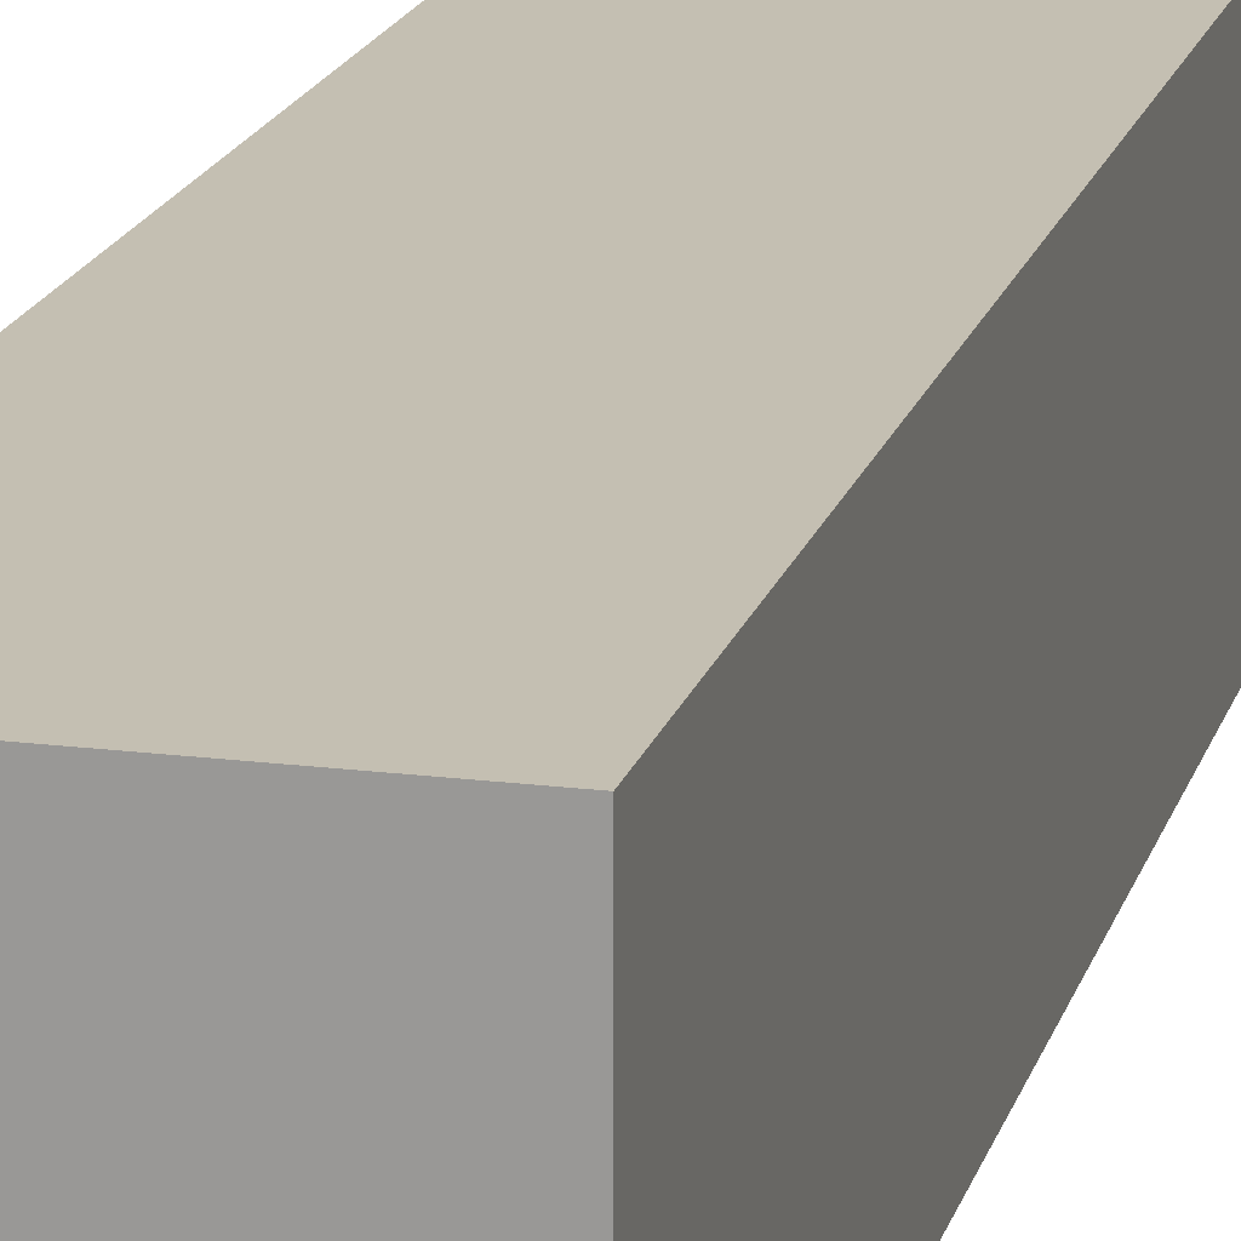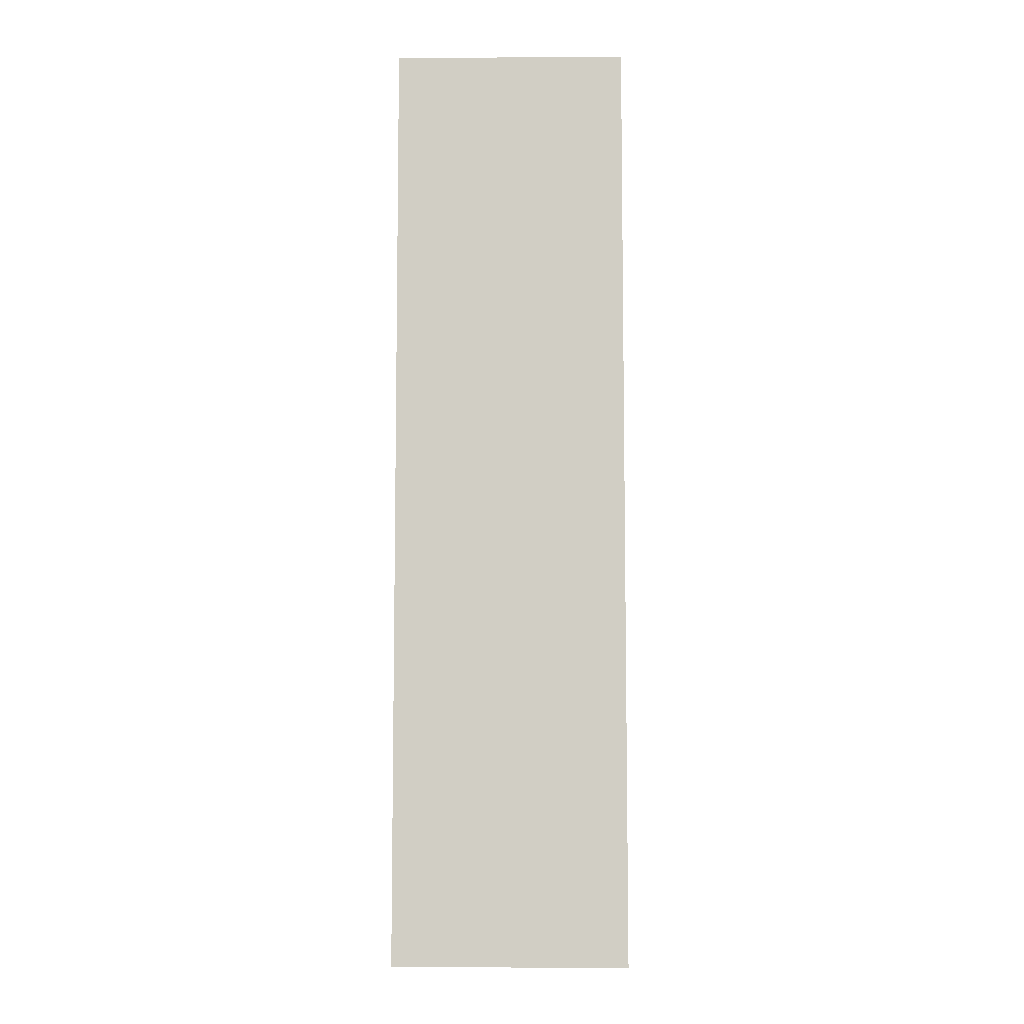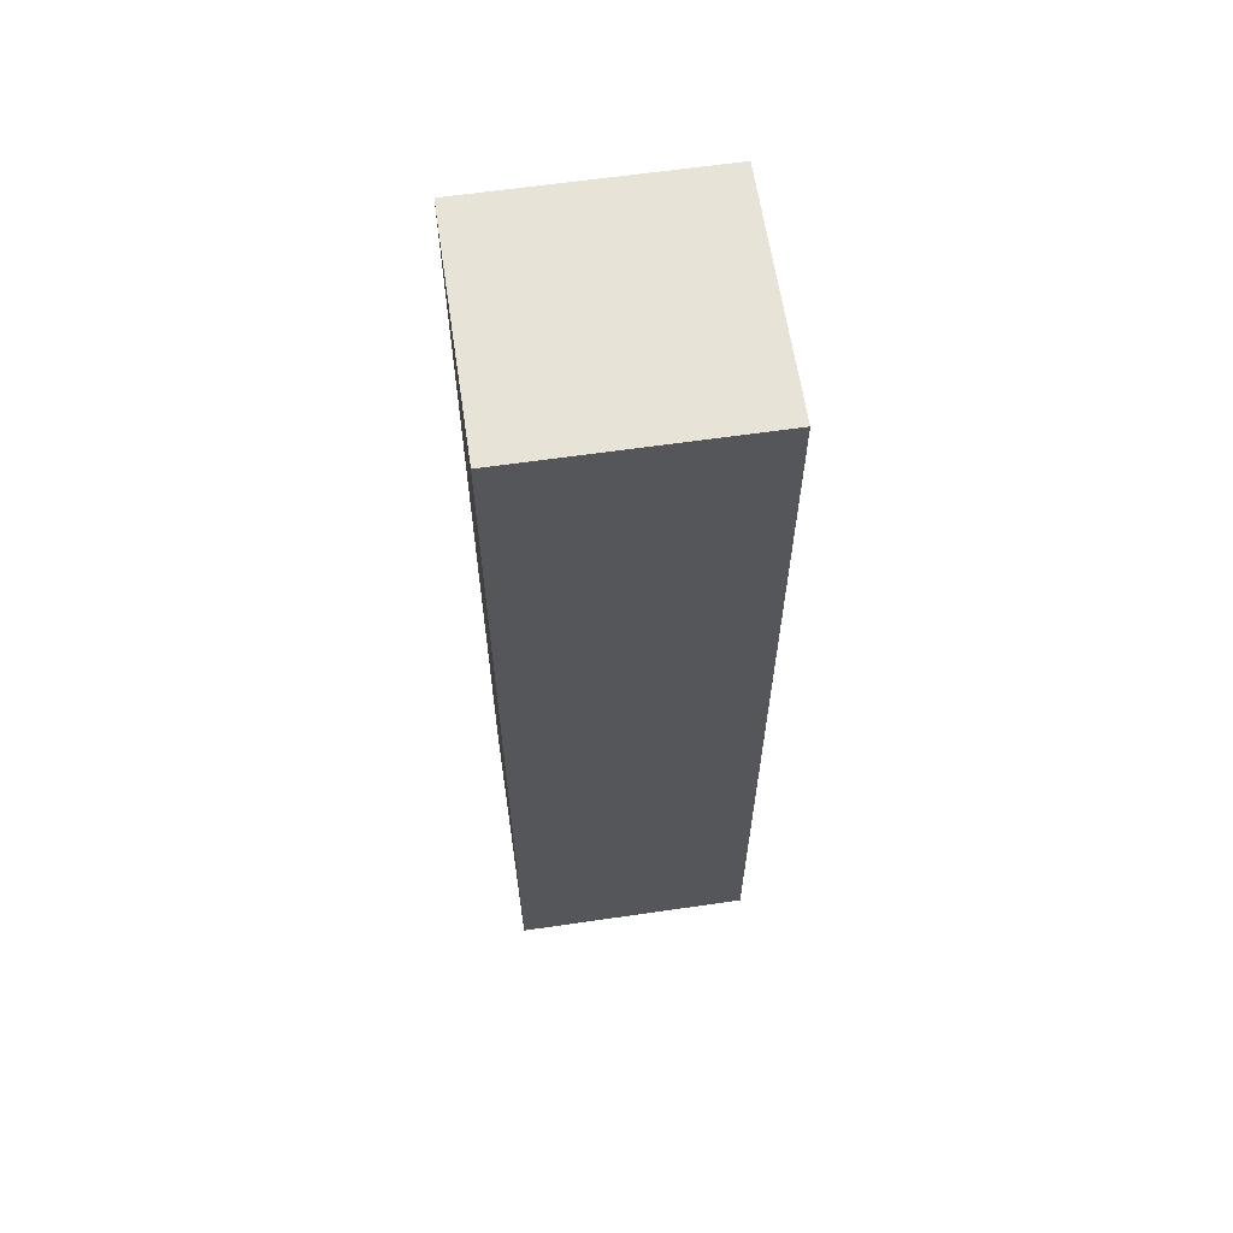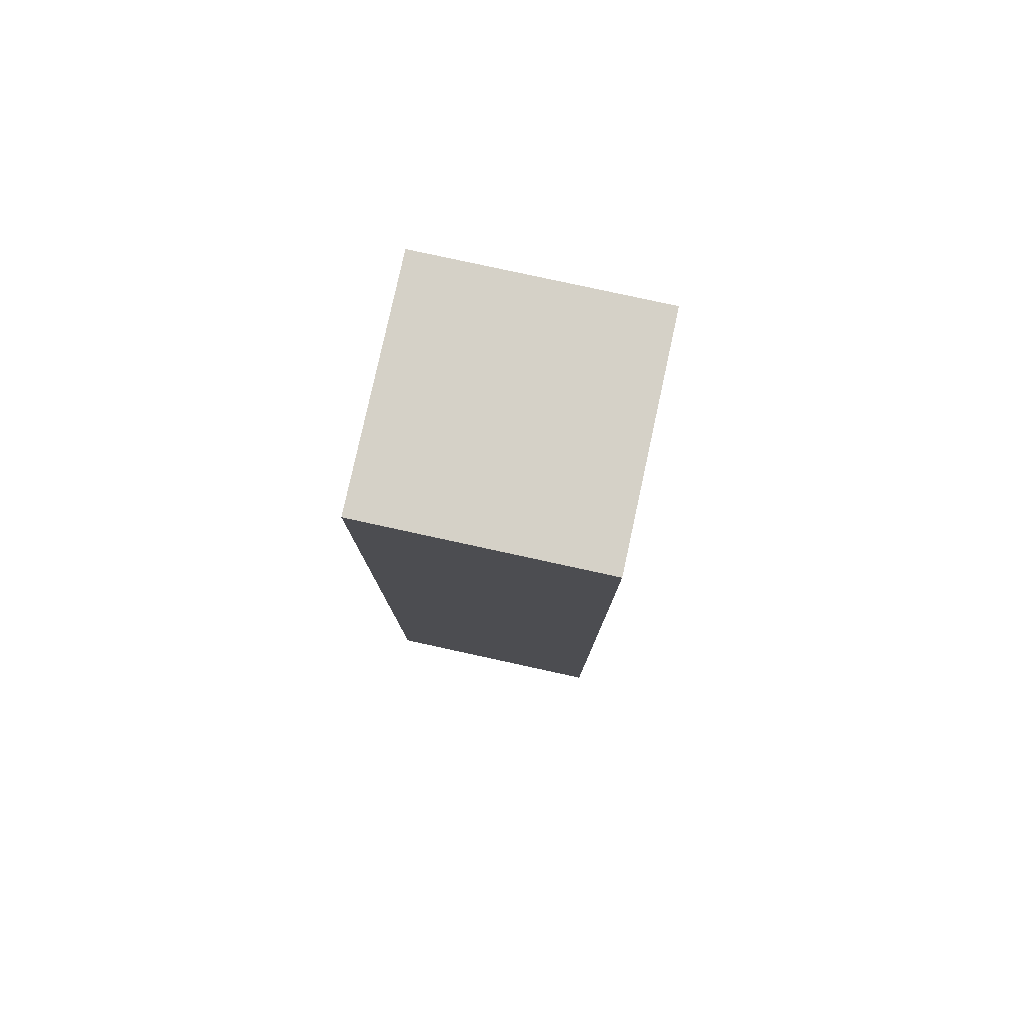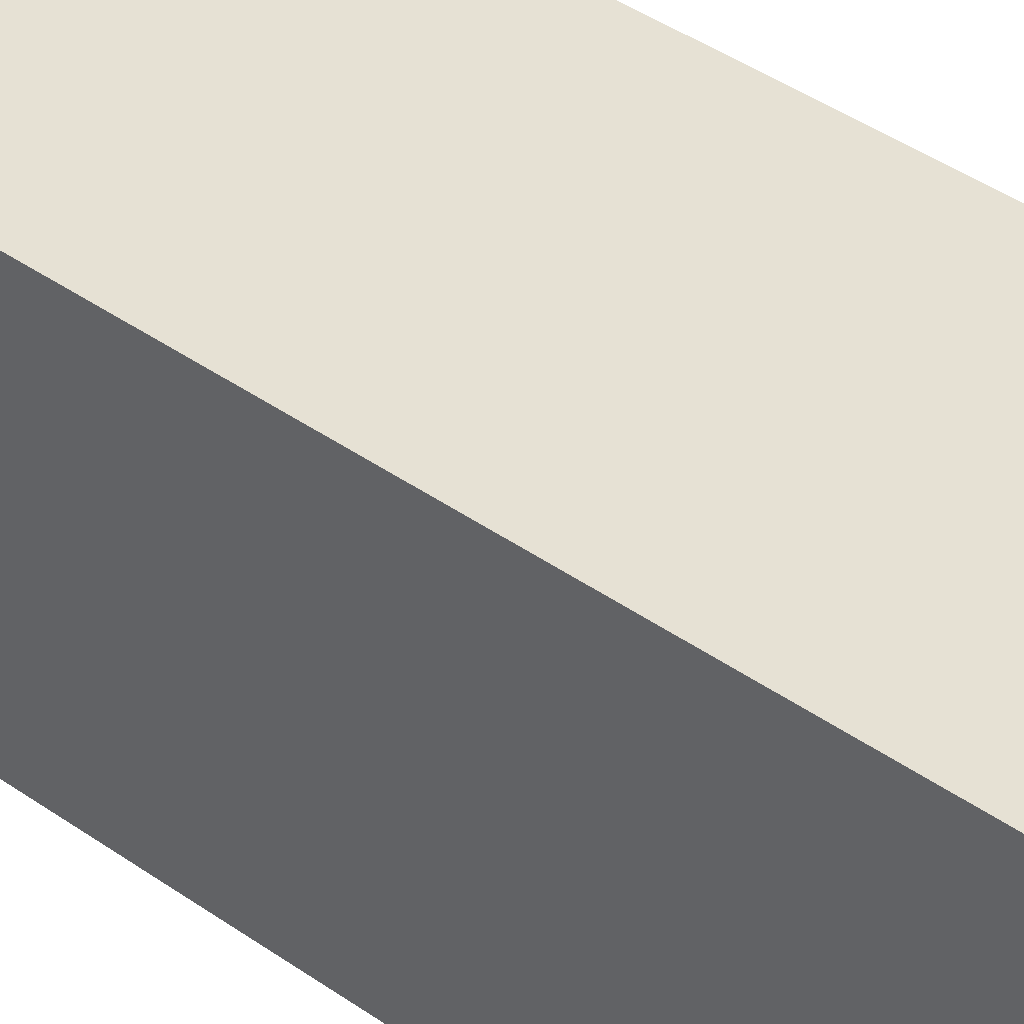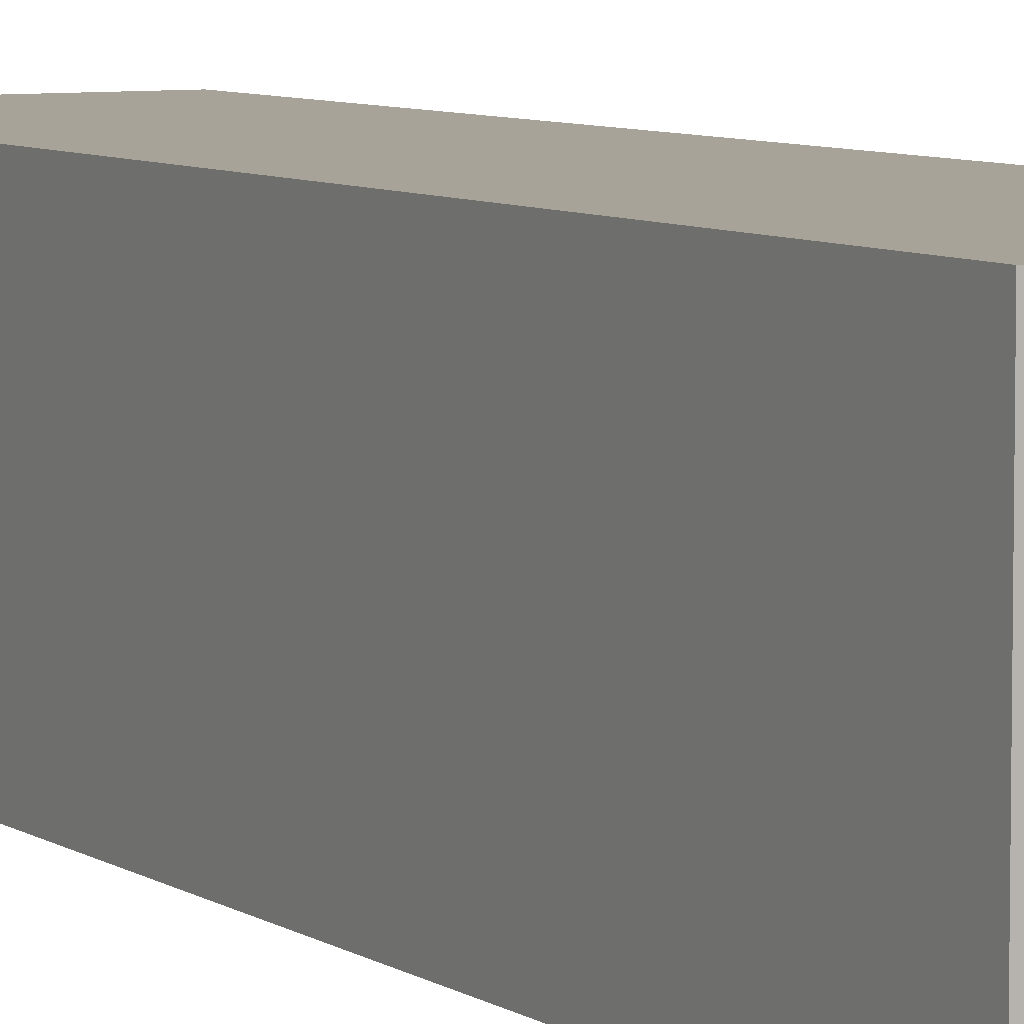
<metadata>
{"format":"obj","ext":"obj","renderer":"f3d","projection":"perspective","resolution":1024,"background":"white","views":[{"elev":17.6,"azim":14.2,"up":"+Z"},{"elev":-7.4,"azim":91.1,"up":"+Y"},{"elev":62.3,"azim":-8.4,"up":"+Y"},{"elev":79.7,"azim":-167.7,"up":"+Y"},{"elev":39.3,"azim":131.8,"up":"+Z"},{"elev":6.8,"azim":-29.0,"up":"+Z"}]}
</metadata>
<code>
o
v 2.3 3.6 -0.8
v 2.3 3.6 -1
v 2.3 4.4 -0.8
v 2.3 4.4 -1
v 2.5 3.6 -0.8
v 2.5 3.6 -1
v 2.5 4.4 -0.8
v 2.5 4.4 -1
v 2.3 3.6 -0.8
v 2.3 4.4 -0.8
v 2.5 3.6 -0.8
v 2.5 4.4 -0.8
v 2.3 3.6 -1
v 2.3 4.4 -1
v 2.5 3.6 -1
v 2.5 4.4 -1
v 2.3 3.6 -0.8
v 2.5 3.6 -0.8
v 2.3 3.6 -1
v 2.5 3.6 -1
v 2.3 4.4 -0.8
v 2.5 4.4 -0.8
v 2.3 4.4 -1
v 2.5 4.4 -1
f 3 2 1
f 4 2 3
f 5 6 7
f 7 6 8
f 11 10 9
f 12 10 11
f 13 14 15
f 15 14 16
f 19 18 17
f 20 18 19
f 21 22 23
f 23 22 24

</code>
